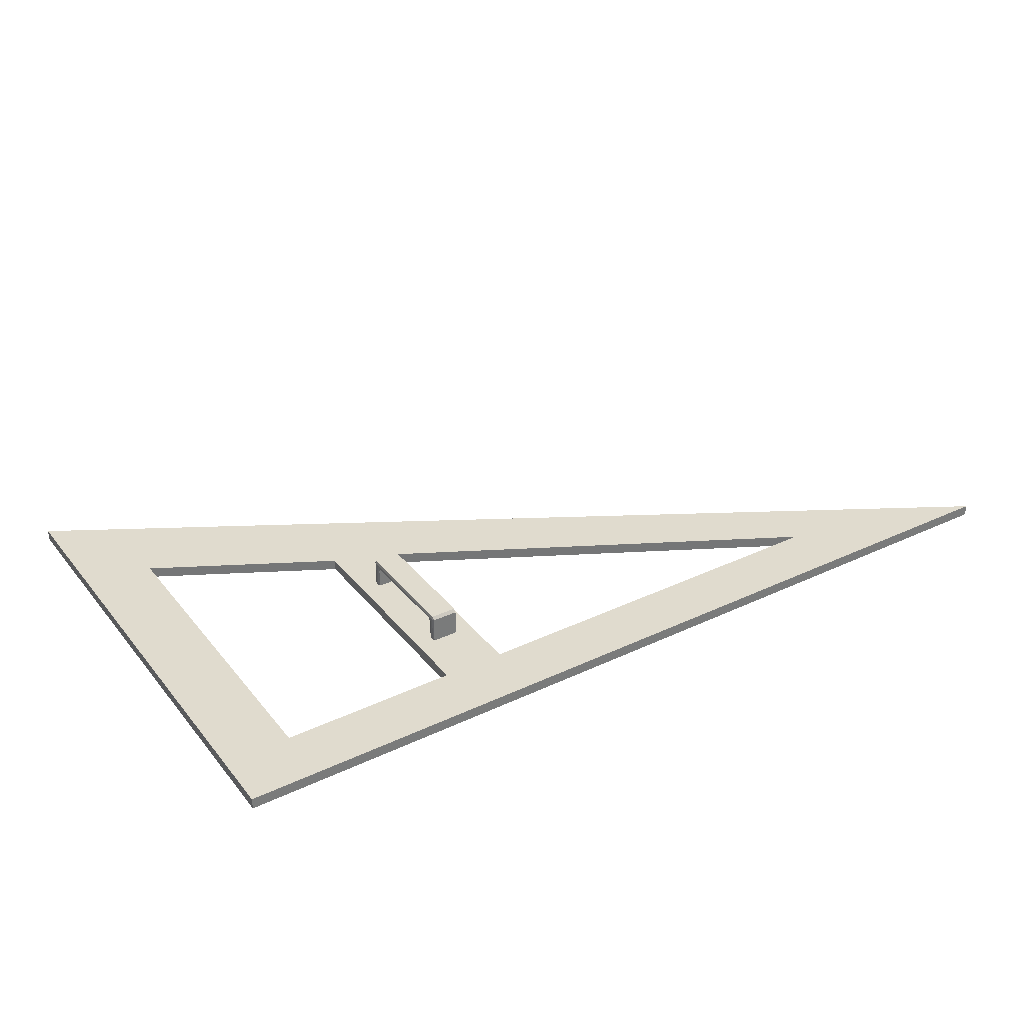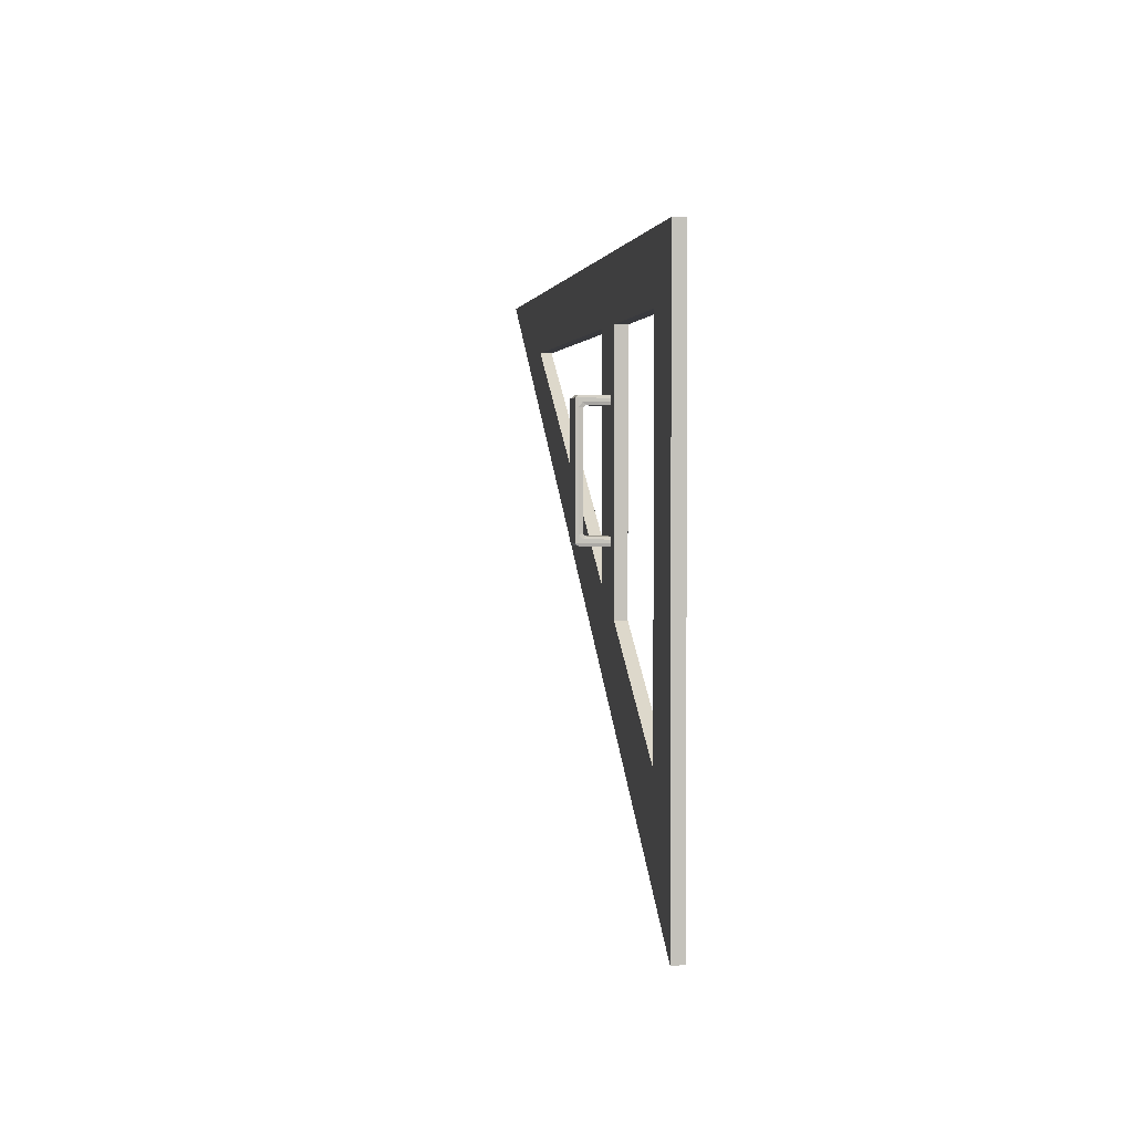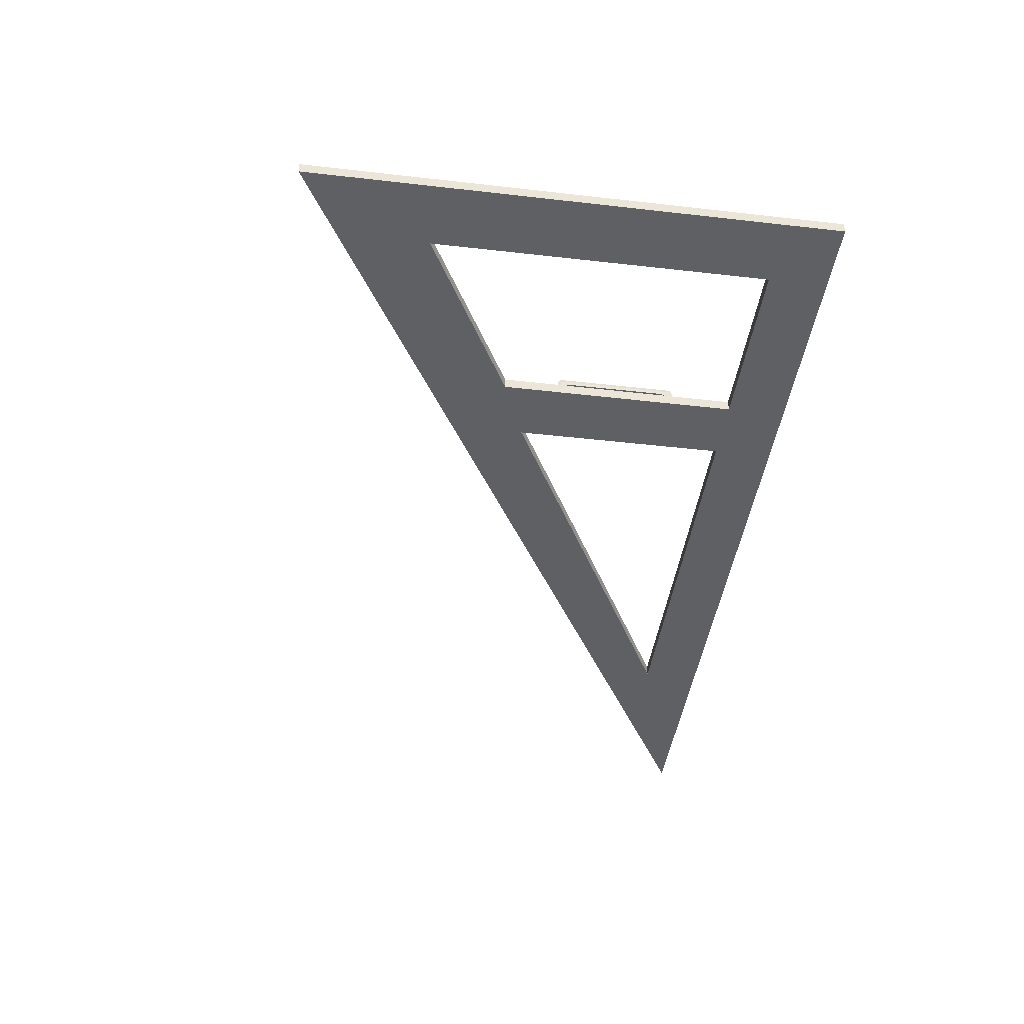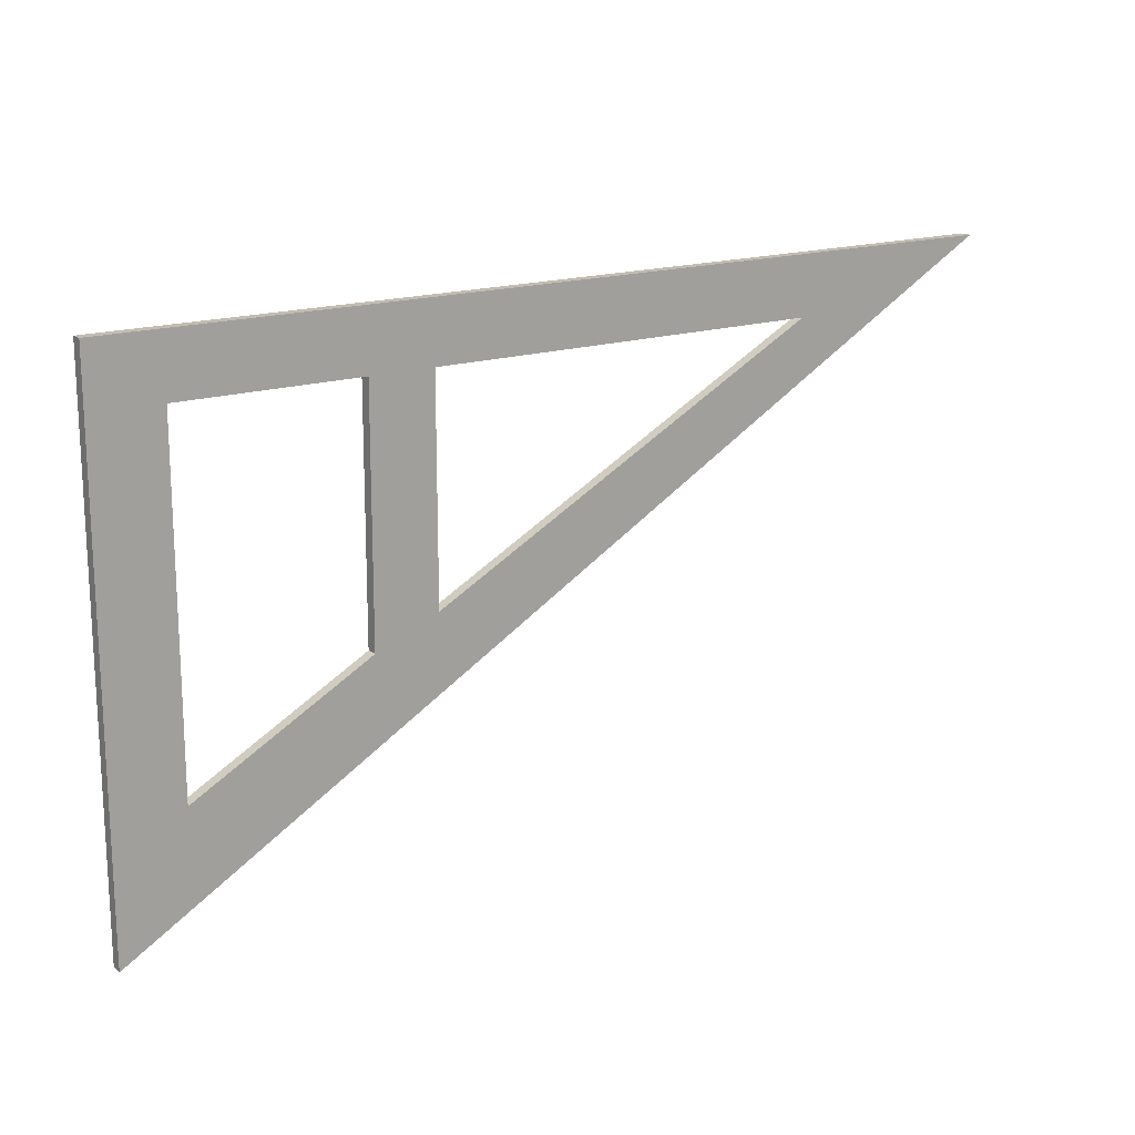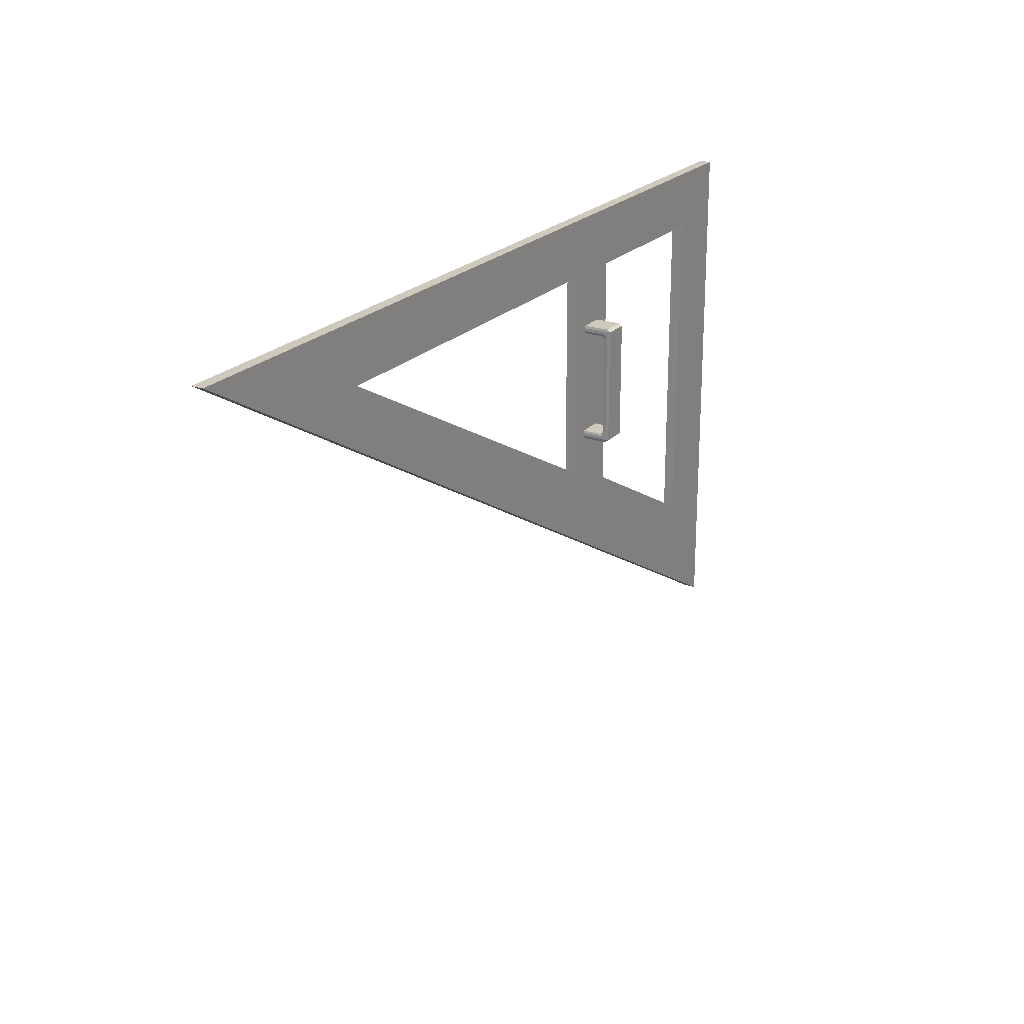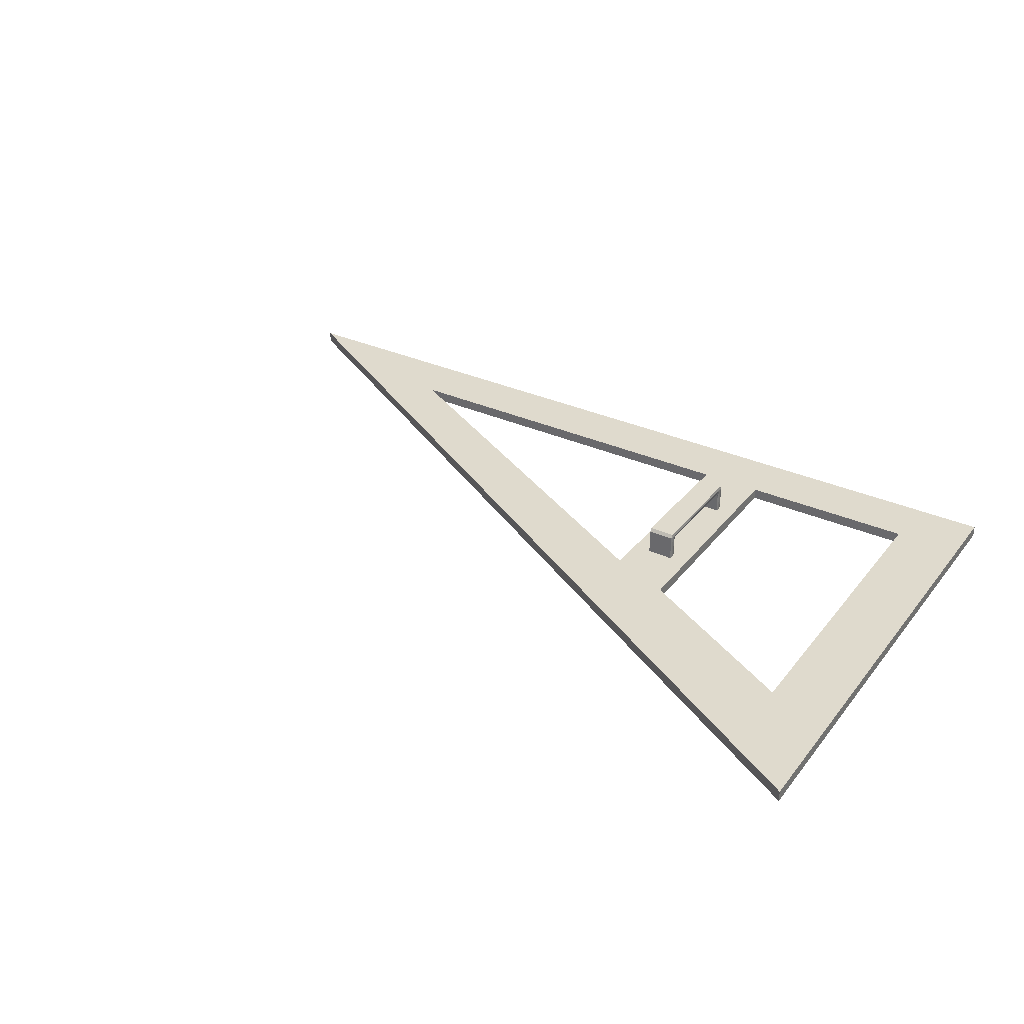
<metadata>
{"format":"obj","ext":"obj","renderer":"f3d","projection":"perspective","resolution":1024,"background":"white","views":[{"elev":33.6,"azim":-32.8,"up":"+Y"},{"elev":2.4,"azim":-98.1,"up":"+Z"},{"elev":-43.2,"azim":-97.7,"up":"+Y"},{"elev":16.9,"azim":-34.1,"up":"+Z"},{"elev":22.4,"azim":120.4,"up":"+Z"},{"elev":32.8,"azim":-148.1,"up":"+Y"}]}
</metadata>
<code>
o SetSquare30
v -0.532 -0.03517 -0.6667
v -0.532 -0.03517 0.3333
v -0.532 -0.01366 -0.6667
v -0.532 -0.01366 0.3333
v 1.202 -0.01366 0.3346
v -0.08988 -0.01366 -0.2474
v -0.4027 -0.01366 -0.4183
v -0.4027 -0.03517 -0.4183
v -0.3776 -0.03517 -0.4046
v -0.4027 -0.03517 0.1714
v -0.4027 -0.01366 -0.4043
v 1.202 -0.03517 0.3346
v -0.06483 -0.03517 -0.2337
v -0.06483 -0.01366 -0.2337
v -0.4027 -0.01366 0.2215
v -0.4027 -0.03517 0.2215
v -0.06385 -0.01366 0.1858
v -0.06481 -0.03517 -0.2239
v -0.0889 -0.03517 0.2215
v -0.3776 -0.01366 0.2215
v 0.05637 -0.03517 0.2033
v 0.05637 -0.03517 -0.1842
v 0.05637 -0.01366 -0.1842
v 0.05637 -0.01366 -0.1658
v -0.06376 -0.03517 0.2215
v -0.06376 -0.01366 0.2215
v 0.774 -0.01366 0.2038
v 0.09054 -0.03517 -0.1657
v 0.05637 -0.01366 0.2217
v 0.05637 -0.03517 0.2217
v 0.774 -0.03517 0.2222
v 0.09054 -0.01366 0.2218
v 0.8081 -0.03517 0.2223
v 0.8081 -0.01366 0.2223
v -0.02924 -0.02221 0.1103
v -0.02819 -0.02823 0.1046
v -0.02819 -0.02823 0.1103
v 0.02121 -0.02221 0.1151
v -0.02819 -0.02221 0.1151
v -0.02924 0.03589 0.1103
v 0.02121 -0.02823 0.1103
v 0.02226 -0.02221 0.1046
v 0.02226 -0.02221 0.1103
v 0.02121 0.03589 0.1151
v -0.02819 0.04191 0.1032
v -0.02924 0.03589 0.1032
v -0.02819 0.03589 0.1151
v 0.02121 0.04191 0.1103
v -0.02819 0.04191 0.1103
v 0.02226 0.03589 0.1103
v 0.02121 0.04191 0.1032
v -0.02924 0.03591 0.09639
v -0.02924 0.02983 0.1039
v 0.02121 0.04191 0.09644
v -0.02819 0.04191 0.09644
v -0.02819 0.04191 -0.1009
v -0.02924 0.03591 -0.1009
v 0.02226 0.03591 0.09642
v 0.02226 0.03589 0.1032
v 0.02226 0.02985 0.104
v 0.02121 0.04191 -0.1009
v -0.02924 0.03589 -0.1077
v -0.02924 0.02983 -0.1084
v 0.02121 0.04191 -0.1077
v -0.02819 0.04191 -0.1077
v -0.02924 0.03589 -0.1148
v 0.02226 0.03589 -0.1077
v 0.02226 0.03591 -0.1009
v 0.02226 0.02985 -0.1085
v 0.02121 0.04191 -0.1148
v -0.02819 0.03589 -0.1196
v -0.02924 -0.02221 -0.1148
v -0.02819 0.04191 -0.1148
v 0.02121 0.03589 -0.1196
v 0.02226 0.03589 -0.1148
v 0.02121 -0.02221 -0.1196
v -0.02819 -0.02823 -0.1091
v -0.02924 -0.02221 -0.1091
v -0.02819 -0.02221 -0.1196
v 0.02121 -0.02823 -0.1148
v -0.02819 -0.02823 -0.1148
v 0.02226 -0.02221 -0.1148
v 0.02121 -0.02823 -0.1091
v -0.02819 0.02382 -0.1043
v 0.02121 -0.02221 -0.1043
v -0.02819 -0.02221 -0.1043
v 0.02226 -0.02221 -0.1091
v 0.02121 0.02382 -0.1043
v 0.02123 0.02985 -0.0996
v -0.02823 0.02985 -0.09963
v -0.02821 0.02985 0.09505
v 0.02124 0.02985 0.0952
v -0.02819 0.02383 0.09977
v 0.02121 0.02383 0.09982
v -0.02924 -0.02221 0.1046
v 0.02121 -0.02221 0.09983
v 0.02121 -0.02823 0.1046
v -0.02819 -0.02221 0.09983
g SetSquare30_SetSquare30_lambert3SG
f 1 2 3
f 3 2 4
f 7 9 6
f 13 6 9
f 16 20 19
f 22 24 21
f 26 19 20
f 29 21 24
f 7 8 9
f 13 14 6
f 16 15 20
f 22 23 24
f 26 25 19
f 29 30 21
f 3 5 1
f 8 11 10
f 1 5 12
f 15 10 11
f 14 18 17
f 25 17 18
f 23 28 27
f 33 27 28
f 8 7 11
f 15 16 10
f 14 13 18
f 25 26 17
f 23 22 28
f 33 34 27
f 2 12 4
f 4 12 5
f 30 32 31
f 34 31 32
f 30 29 32
f 34 33 31
f 4 20 15
f 16 19 2
f 22 13 1
f 23 27 5
f 17 26 29
f 25 30 12
f 4 5 20
f 15 11 4
f 11 7 3
f 4 11 3
f 2 1 8
f 8 10 2
f 10 16 2
f 19 12 2
f 12 33 28
f 22 18 13
f 12 28 1
f 28 22 1
f 8 1 9
f 9 1 13
f 5 3 23
f 3 7 6
f 23 3 6
f 6 14 23
f 34 32 5
f 27 34 5
f 20 5 26
f 5 32 29
f 29 24 17
f 24 23 14
f 5 29 26
f 24 14 17
f 12 19 25
f 25 18 22
f 22 21 25
f 21 30 25
f 31 33 12
f 30 31 12
g SetSquare30_SetSquare30_pasted__lambert5SG.003
f 35 36 37
f 37 38 39
f 39 40 35
f 41 42 43
f 43 44 38
f 40 45 46
f 47 48 49
f 50 51 48
f 52 56 57
f 58 61 54
f 65 66 62
f 67 70 64
f 71 72 66
f 73 74 71
f 75 76 74
f 72 77 78
f 79 80 81
f 82 83 80
f 78 84 63
f 77 85 86
f 87 88 85
f 84 89 90
f 93 92 94
f 93 95 53
f 94 42 96
f 36 96 97
f 46 55 52
f 54 59 58
f 56 62 57
f 64 68 67
f 63 90 57
f 89 69 68
f 91 53 52
f 60 92 58
f 35 95 36
f 37 41 38
f 39 47 40
f 41 97 42
f 43 50 44
f 40 49 45
f 47 44 48
f 50 59 51
f 52 55 56
f 58 68 61
f 65 73 66
f 67 75 70
f 71 79 72
f 73 70 74
f 75 82 76
f 72 81 77
f 79 76 80
f 82 87 83
f 77 83 85
f 84 88 89
f 93 91 92
f 36 98 96
f 46 45 55
f 54 51 59
f 56 65 62
f 64 61 68
f 46 52 53
f 45 54 55
f 58 59 60
f 57 62 63
f 56 64 65
f 67 68 69
f 57 91 52
f 89 58 92
f 38 47 39
f 48 45 49
f 61 55 54
f 64 73 65
f 74 79 71
f 80 77 81
f 85 84 86
f 94 98 93
f 97 37 36
f 82 75 69
f 60 59 50
f 63 62 66
f 35 40 53
f 37 39 35
f 43 38 41
f 40 47 49
f 48 44 50
f 66 73 71
f 74 70 75
f 72 79 81
f 80 76 82
f 78 77 86
f 85 83 87
f 95 98 36
f 97 96 42
f 45 51 54
f 56 61 64
f 57 90 91
f 89 68 58
f 38 44 47
f 48 51 45
f 61 56 55
f 64 70 73
f 74 76 79
f 80 83 77
f 85 88 84
f 94 96 98
f 97 41 37
f 69 87 82
f 75 67 69
f 50 43 60
f 43 42 60
f 66 72 63
f 72 78 63
f 53 95 35
f 40 46 53
f 63 84 90
f 89 88 69
f 91 93 53
f 60 94 92
f 89 91 90
f 78 86 84
f 87 69 88
f 93 98 95
f 94 60 42
f 89 92 91

</code>
